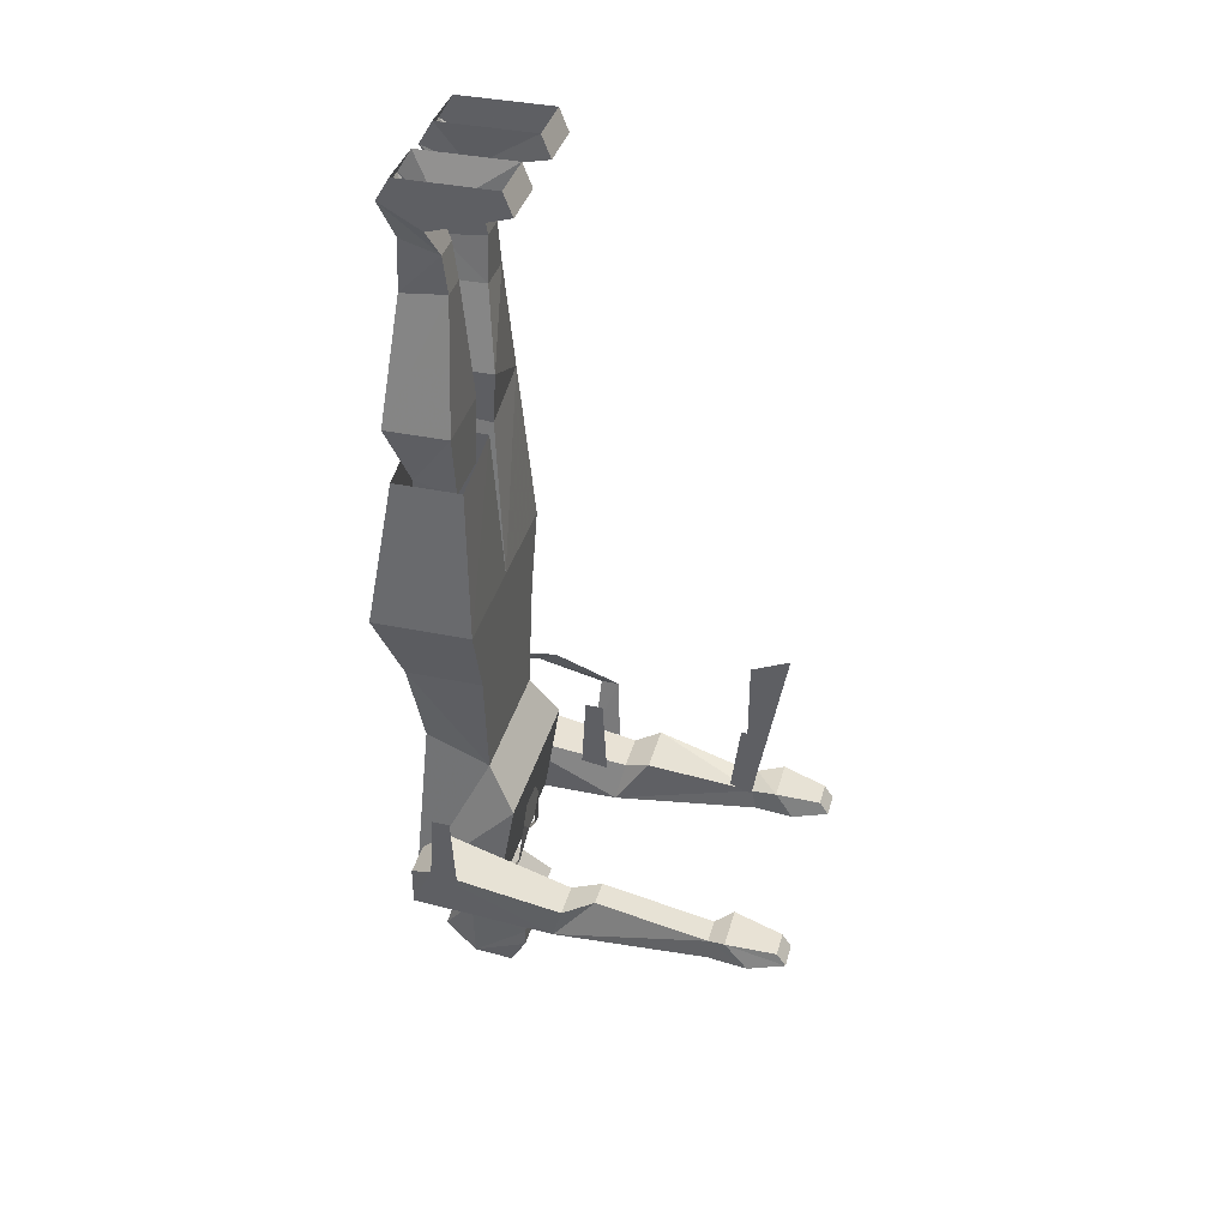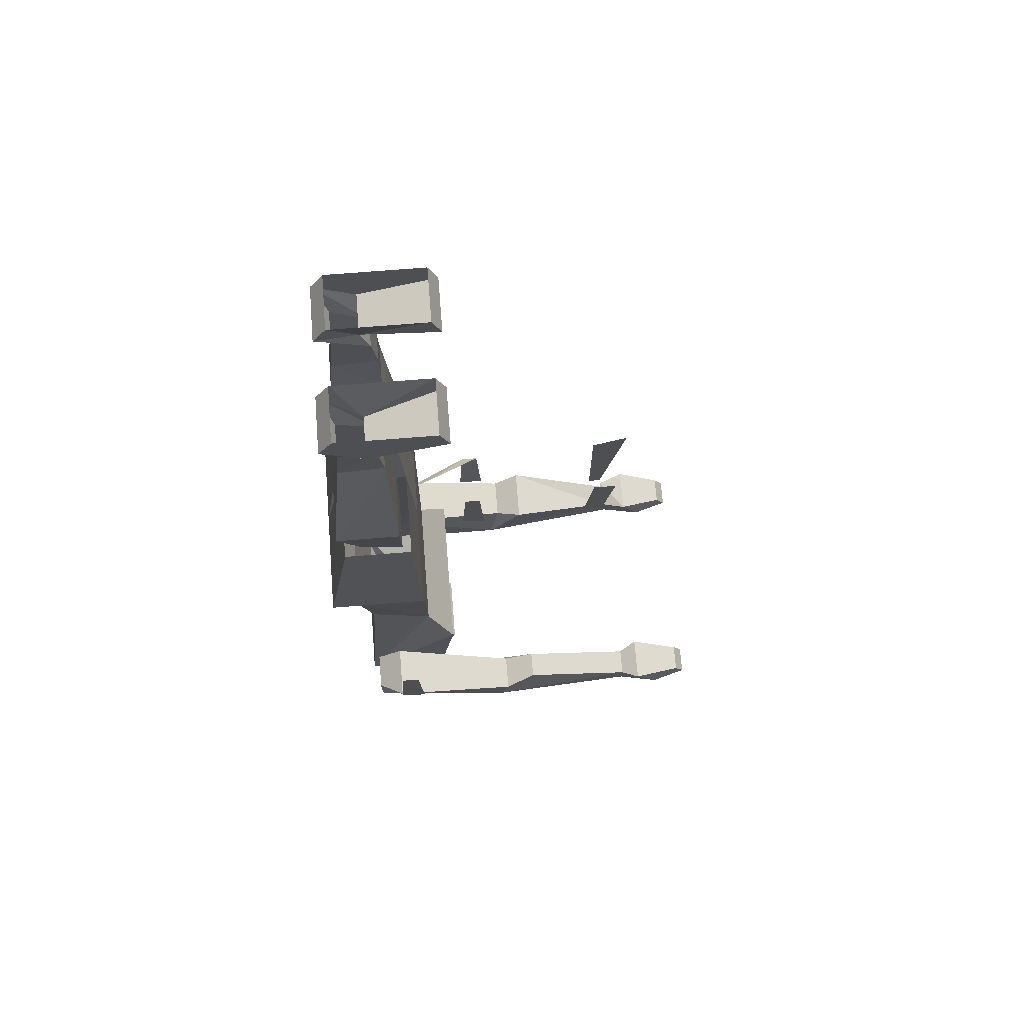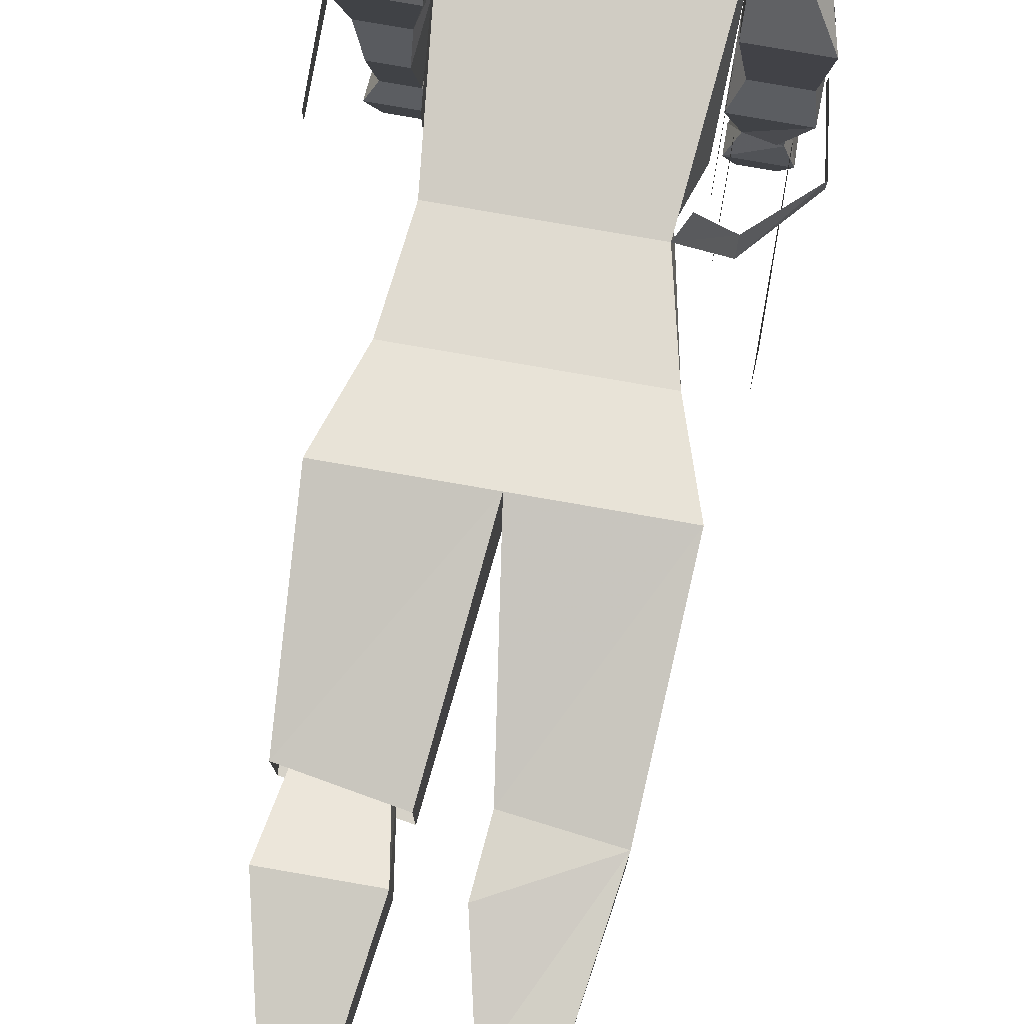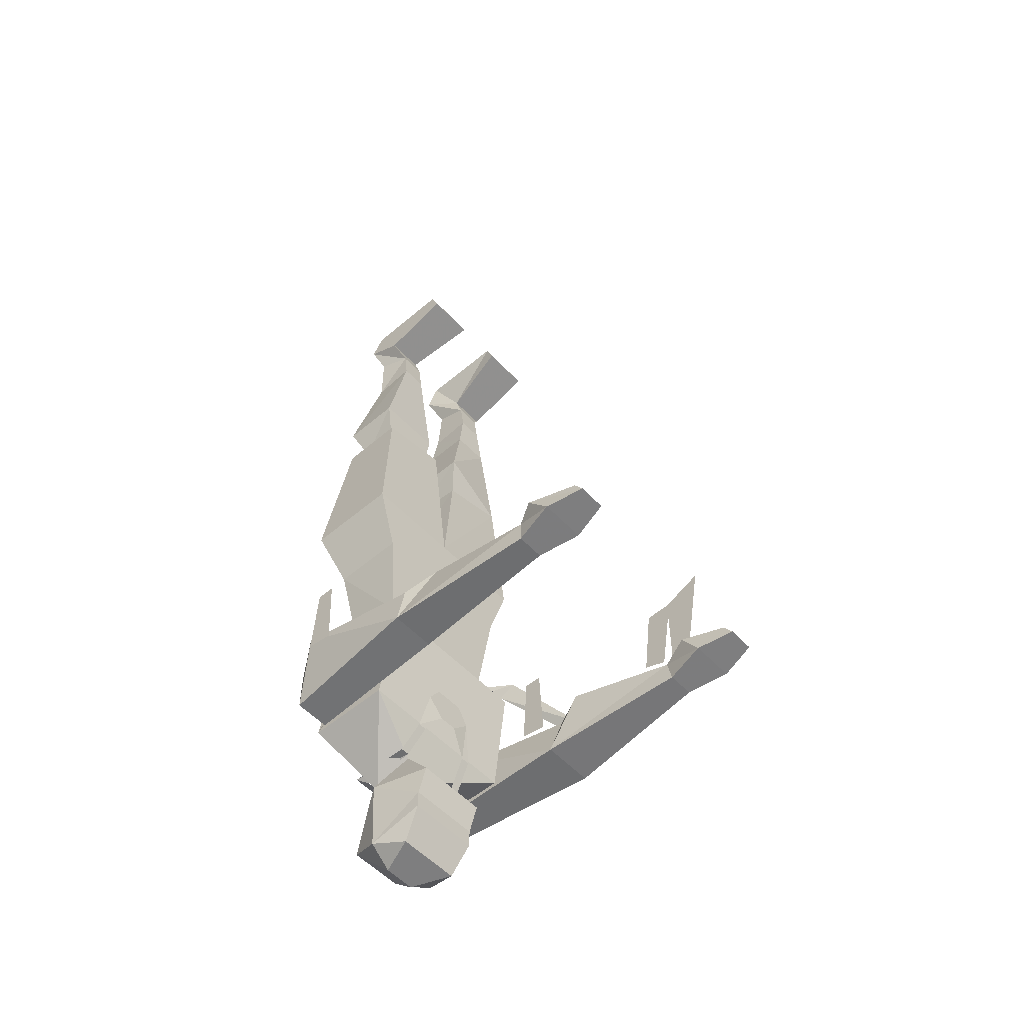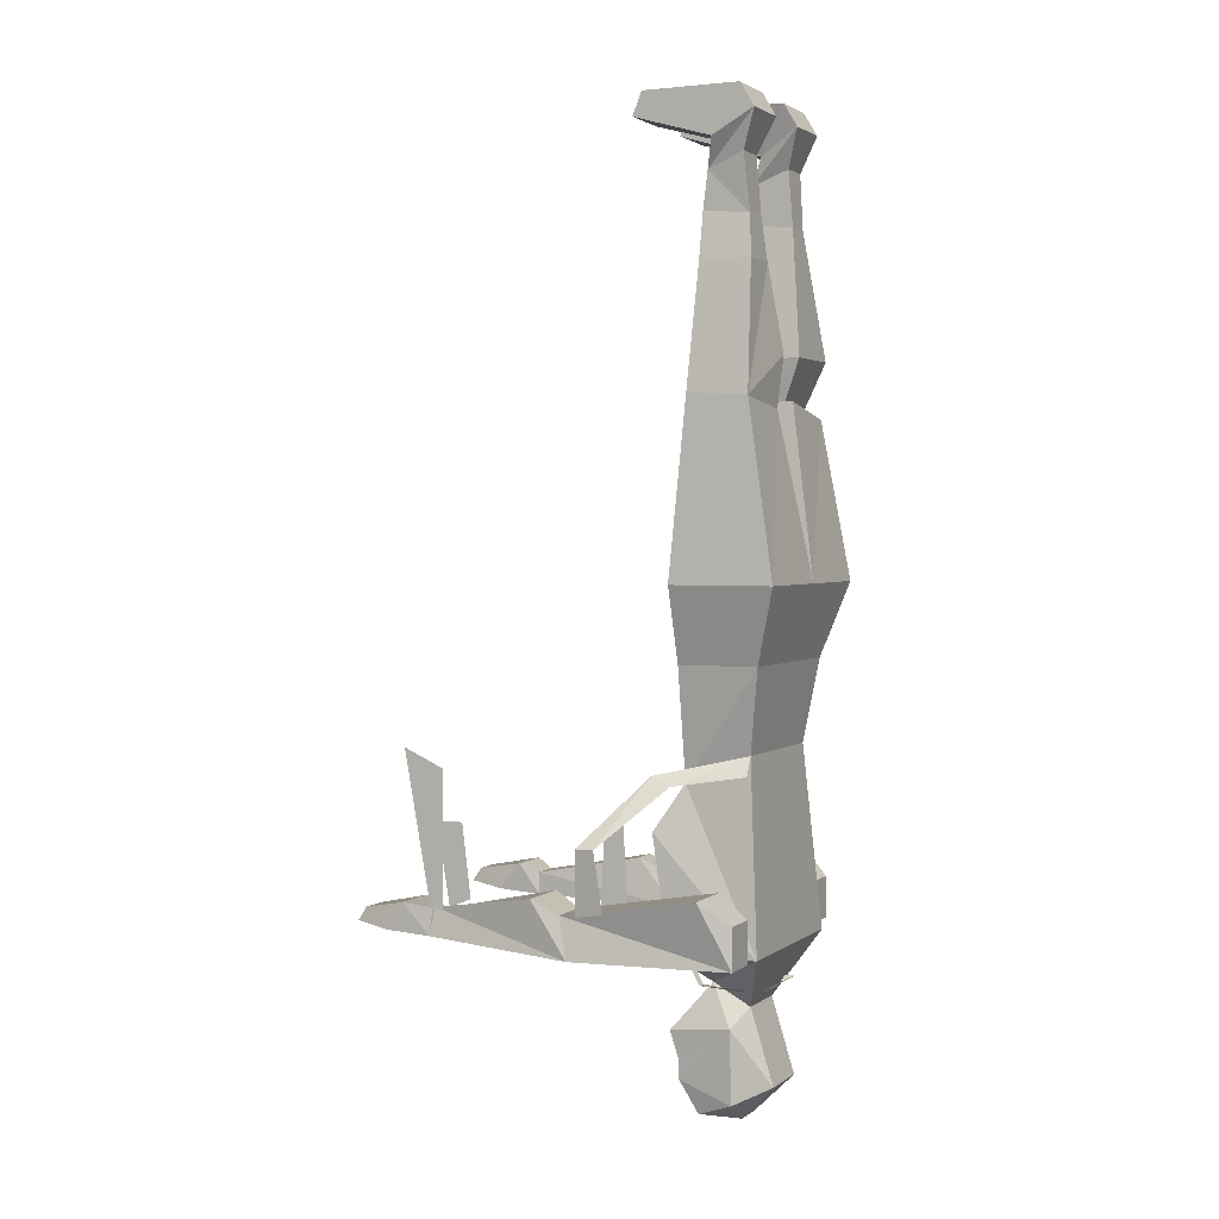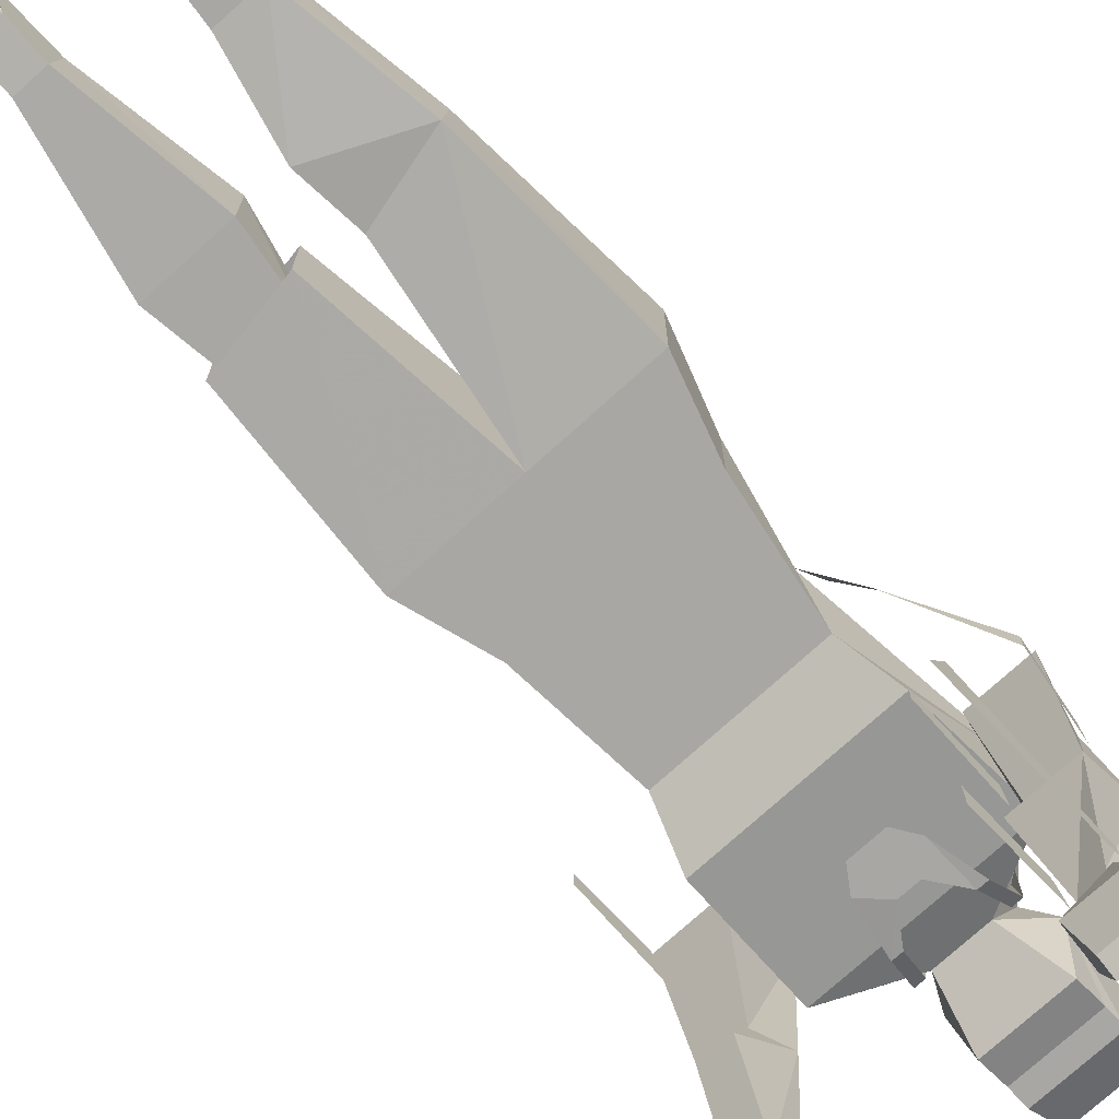
<metadata>
{"format":"obj","ext":"obj","renderer":"f3d","projection":"perspective","resolution":1024,"background":"white","views":[{"elev":37.7,"azim":104.9,"up":"+Y"},{"elev":71.5,"azim":85.4,"up":"+Y"},{"elev":79.7,"azim":-170.2,"up":"+Z"},{"elev":-54.3,"azim":131.9,"up":"+Y"},{"elev":2.2,"azim":-64.8,"up":"+Y"},{"elev":-74.7,"azim":-137.8,"up":"+Z"}]}
</metadata>
<code>
o npc/mummy/3
v -32 -150 12
v -32 -150 8
v -22 -136 20
v -22 -138 24
v -30 -164 7
v -30 -163 13
v 31 -169 -37
v 21 -169 -37
v 23 -168 -45
v 29 -168 -45
v 31 -163 -32
v 29 -165 -28
v 29 -170 -28
v 23 -170 -28
v 21 -163 -32
v 23 -165 -43
v 29 -165 -43
v 23 -165 -28
v 23 -160 -3
v 29 -160 -3
v 31 -170 6
v 21 -170 6
v -19 -170 -37
v -29 -170 -37
v -27 -169 -45
v -21 -169 -45
v -19 -164 -33
v -21 -166 -27
v -21 -171 -28
v -27 -171 -28
v -29 -164 -33
v -27 -166 -43
v -21 -166 -43
v -27 -165 -27
v 4 -61 25
v 21 -64 25
v 23 -98 24
v 0 -98 24
v 4 -61 40
v 0 -98 46
v 21 -64 40
v 23 -98 46
v 18 -114 41
v 18 -114 24
v -18 -114 24
v -23 -98 24
v -21 -60 27
v -5 -64 27
v -5 -63 40
v -23 -98 46
v -18 -114 41
v -9 -25 38
v -15 -25 38
v -17 -34 39
v -8 -34 39
v -8 -34 28
v -9 -24 28
v -9 -16 29
v -9 -13 37
v -16 -13 37
v -15 -16 29
v -15 -24 28
v -17 -34 28
v -21 -61 40
v -4 -52 41
v -4 -52 26
v -18 -10 31
v -9 -10 31
v -6 -5 40
v -14 -138 24
v -14 -132 38
v 16 -132 38
v 16 -138 24
v 0 -148 18
v -17 -148 18
v -18 -172 41
v 20 -172 41
v -16 -136 38
v 15 -25 38
v 9 -25 38
v 21 -52 41
v 15 -24 28
v 15 -16 29
v 16 -13 37
v 9 -13 37
v 9 -16 29
v 9 -24 28
v 5 -52 27
v 5 -52 41
v 19 -64 36
v 21 -52 27
v 18 -10 31
v 18 -5 40
v 7 -64 36
v 7 -66 27
v 19 -66 27
v 0 -172 22
v 20 -172 22
v 6 -180 26
v -4 -180 26
v -18 -172 22
v 19 -148 18
v 6 -184 35
v 10 -188 32
v 8 -190 18
v -8 -190 18
v -10 -188 32
v -6 -184 35
v -6 -200 40
v 6 -200 40
v 9 -204 32
v 8 -196 20
v -8 -196 20
v -8 -200 20
v -9 -204 32
v -28 -132 -33
v -28 -136 -24
v -28 -165 -24
v -28 -165 -27
v -20 -148 -30
v -20 -148 -24
v -20 -164 -22
v -20 -166 -27
v -30 -173 5
v -30 -161 -3
v -26 -165 -27
v -18 -173 5
v -18 -173 39
v -26 -173 39
v -29 -164 3
v -18 -161 -3
v -20 -164 3
v -30 -159 33
v -18 -159 33
v -18 -164 39
v -26 -164 39
v -18 -146 8
v -18 -146 12
v -18 -163 13
v -18 -164 7
v 32 -142 28
v 32 -142 32
v 32 -159 33
v 32 -160 27
v 8 -200 20
v 7 -207 24
v -7 -207 24
v -3 -208 32
v 4 -208 32
v 18 0 16
v 18 0 37
v 6 -5 40
v 6 0 37
v 6 0 16
v 9 -10 31
v 18 -5 14
v 6 -5 14
v 7 -181 37
v 9 -180 39
v -9 -180 39
v -7 -181 37
v -9 -180 25
v -7 -180 25
v -8 -174 21
v -6 -174 21
v -6 -164 20
v -2 -168 20
v 2 -168 20
v 6 -164 20
v 8 -174 21
v 6 -174 21
v 9 -180 25
v 7 -180 25
v -2 -158 20
v 2 -158 20
v -1 -167 20
v -5 -164 20
v -1 -159 20
v 1 -159 20
v 5 -164 20
v 1 -167 20
v -18 -5 40
v -18 0 37
v -18 0 16
v -18 -5 14
v -6 -5 14
v -6 0 16
v -6 0 37
v 32 -157 33
v 28 -162 39
v 28 -171 39
v 31 -163 4
v 20 -157 33
v 20 -162 39
v 20 -171 39
v 23 -163 4
f 1 2 3
f 1 3 4
f 1 4 2
f 1 2 5
f 1 5 6
f 1 6 2
f 2 6 5
f 7 8 9
f 7 9 10
f 7 10 11
f 7 11 12
f 7 12 13
f 7 13 8
f 8 13 14
f 8 14 15
f 8 15 16
f 8 16 9
f 9 16 10
f 10 16 17
f 10 17 11
f 11 17 15
f 11 15 18
f 11 18 12
f 12 18 19
f 12 19 20
f 12 20 21
f 12 21 13
f 13 21 14
f 14 21 22
f 14 22 18
f 14 18 15
f 17 16 15
f 23 24 25
f 23 25 26
f 23 26 27
f 23 27 28
f 23 28 29
f 23 29 24
f 24 29 30
f 24 30 31
f 24 31 32
f 24 32 25
f 25 32 26
f 26 32 33
f 26 33 27
f 27 33 31
f 27 31 34
f 27 34 28
f 33 32 31
f 31 30 34
f 35 36 37
f 35 37 38
f 35 38 39
f 39 38 40
f 39 40 41
f 41 40 42
f 41 42 36
f 36 42 37
f 37 42 43
f 37 43 44
f 37 44 38
f 38 44 45
f 38 45 46
f 38 46 47
f 38 47 48
f 38 48 40
f 40 48 49
f 40 49 50
f 40 50 51
f 40 51 43
f 40 43 42
f 52 53 54
f 52 54 55
f 52 55 56
f 52 56 57
f 52 57 58
f 52 58 59
f 52 59 53
f 53 59 60
f 53 60 61
f 53 61 62
f 53 62 54
f 54 62 63
f 54 63 47
f 54 47 64
f 54 64 55
f 55 64 65
f 55 65 56
f 56 65 66
f 56 66 63
f 56 63 62
f 56 62 57
f 57 62 61
f 57 61 58
f 58 61 67
f 58 67 68
f 58 68 69
f 58 69 59
f 58 59 59
f 58 59 58
f 66 65 49
f 66 49 48
f 66 48 47
f 66 47 63
f 65 64 49
f 49 64 50
f 50 64 46
f 50 46 45
f 50 45 51
f 51 45 70
f 51 70 71
f 51 71 43
f 43 71 72
f 43 72 73
f 43 73 44
f 44 73 45
f 45 73 70
f 70 73 74
f 70 74 75
f 70 75 76
f 70 76 71
f 71 76 72
f 72 76 77
f 72 77 73
f 72 73 72
f 46 64 47
f 4 3 71
f 4 71 78
f 4 78 3
f 4 3 2
f 79 80 81
f 79 81 82
f 79 82 83
f 79 83 84
f 79 84 85
f 79 85 80
f 80 85 86
f 80 86 87
f 80 87 88
f 80 88 89
f 80 89 81
f 81 89 90
f 81 90 91
f 81 91 82
f 82 91 88
f 82 88 87
f 82 87 83
f 83 87 86
f 83 86 92
f 83 92 93
f 83 93 84
f 83 84 84
f 83 84 83
f 90 89 94
f 94 89 95
f 95 89 88
f 95 88 91
f 95 91 96
f 96 91 90
f 97 98 99
f 97 99 100
f 97 100 101
f 97 101 75
f 97 75 74
f 97 74 98
f 98 74 102
f 98 102 77
f 98 77 103
f 98 103 99
f 99 103 104
f 99 104 105
f 99 105 100
f 100 105 106
f 100 106 107
f 100 107 108
f 100 108 76
f 100 76 101
f 101 76 75
f 77 76 108
f 77 108 103
f 103 108 109
f 103 109 110
f 103 110 104
f 104 110 111
f 104 111 112
f 104 112 105
f 105 112 106
f 106 112 113
f 106 113 107
f 107 113 114
f 107 114 115
f 107 115 109
f 107 109 108
f 102 74 73
f 102 73 77
f 116 117 118
f 116 118 119
f 116 119 117
f 117 119 118
f 120 121 122
f 120 122 123
f 120 123 121
f 121 123 122
f 124 125 126
f 124 126 30
f 124 30 127
f 124 127 128
f 124 128 129
f 124 129 130
f 124 130 125
f 125 130 131
f 125 131 28
f 125 28 126
f 131 127 28
f 28 127 29
f 29 127 30
f 132 127 131
f 132 131 130
f 132 130 133
f 132 133 134
f 132 134 127
f 127 134 128
f 128 134 135
f 128 135 129
f 129 135 136
f 129 136 133
f 129 133 130
f 137 138 139
f 137 139 140
f 137 140 138
f 138 140 139
f 78 71 3
f 141 142 143
f 141 143 144
f 141 144 142
f 142 144 143
f 114 113 112
f 114 112 145
f 114 145 146
f 114 146 147
f 114 147 115
f 115 147 148
f 115 148 109
f 109 148 110
f 110 148 149
f 110 149 111
f 111 149 146
f 111 146 145
f 111 145 112
f 149 148 147
f 149 147 146
f 92 150 151
f 92 151 93
f 93 151 152
f 93 152 85
f 93 85 84
f 153 154 155
f 153 155 152
f 153 152 151
f 92 156 150
f 150 156 157
f 150 157 154
f 154 157 155
f 155 157 156
f 155 156 92
f 155 92 86
f 155 86 152
f 152 86 85
f 85 86 85
f 85 86 86
f 158 159 160
f 158 160 161
f 161 160 162
f 161 162 163
f 163 162 164
f 163 164 165
f 165 164 166
f 165 166 167
f 167 166 168
f 168 166 169
f 168 169 170
f 168 170 171
f 171 170 172
f 171 172 173
f 173 172 159
f 173 159 158
f 166 174 175
f 166 175 169
f 176 177 178
f 176 178 179
f 176 179 180
f 176 180 181
f 61 60 60
f 61 60 61
f 61 60 182
f 61 182 67
f 67 182 183
f 67 183 184
f 67 184 185
f 67 185 68
f 68 185 186
f 68 186 187
f 68 187 188
f 68 188 69
f 69 188 183
f 69 183 182
f 69 182 59
f 59 182 60
f 186 185 184
f 186 184 187
f 189 190 191
f 189 191 21
f 189 21 192
f 189 192 193
f 189 193 194
f 189 194 190
f 190 194 195
f 190 195 191
f 191 195 22
f 191 22 21
f 193 195 194
f 195 193 196
f 195 196 22
f 22 196 19
f 22 19 18
f 193 192 196
f 196 192 20
f 196 20 19
f 192 21 20
f 134 133 136
f 134 136 135

</code>
